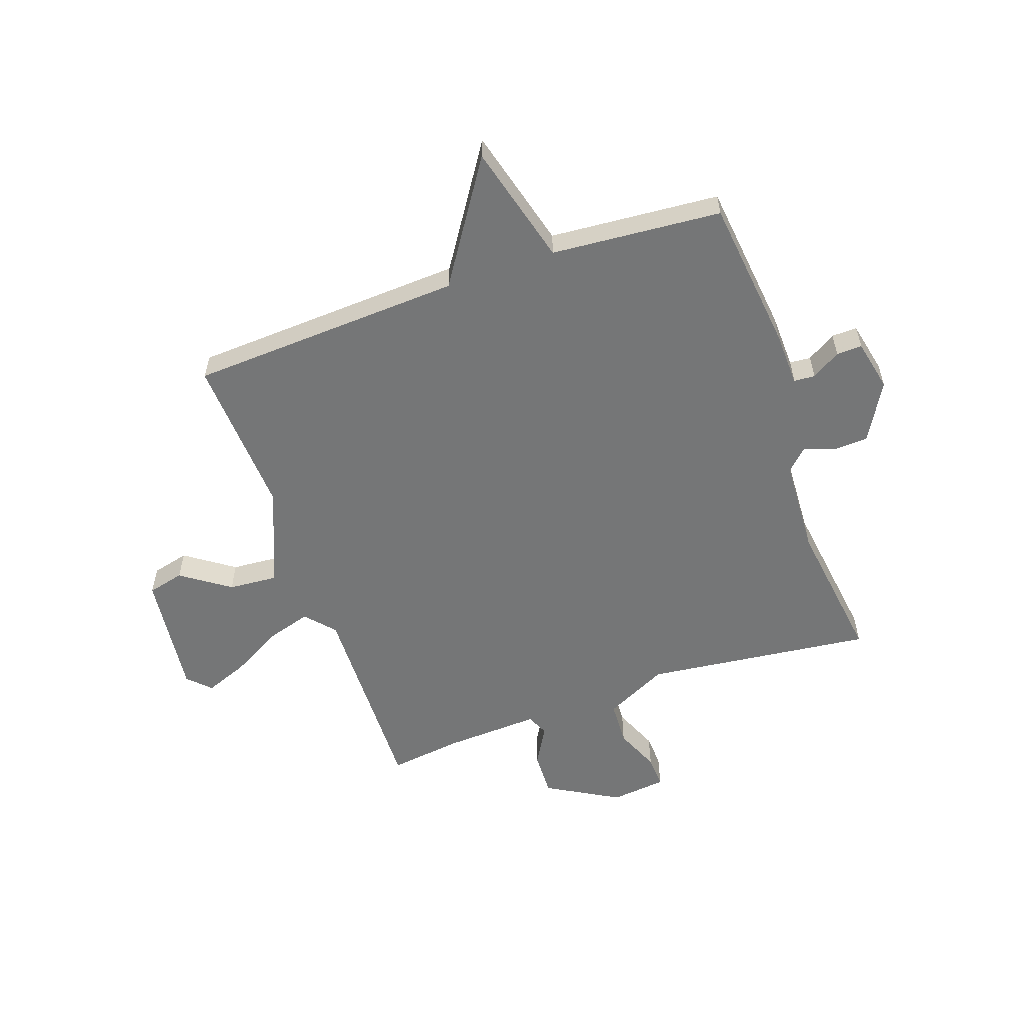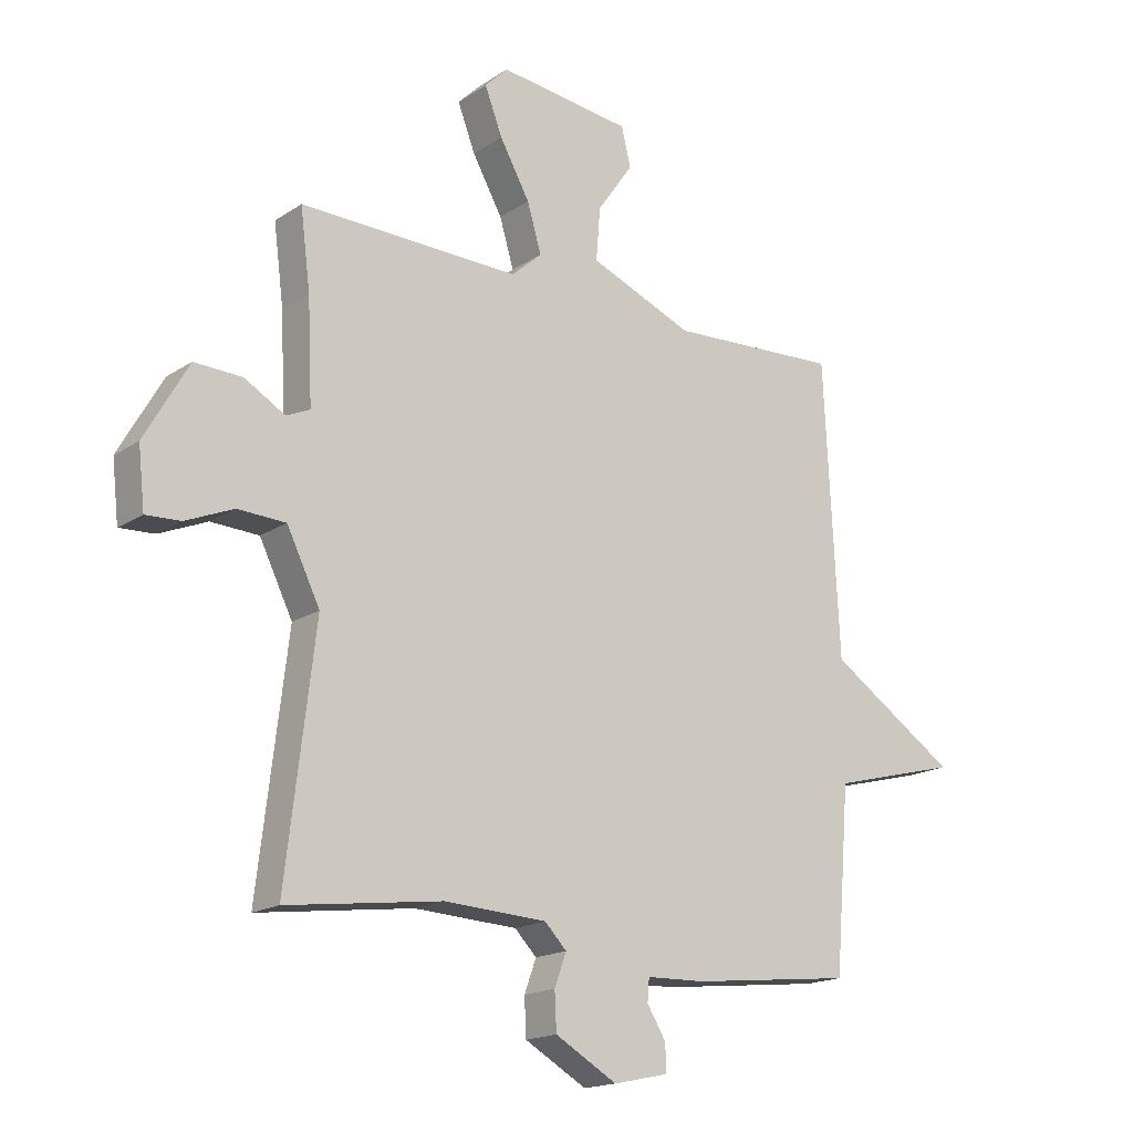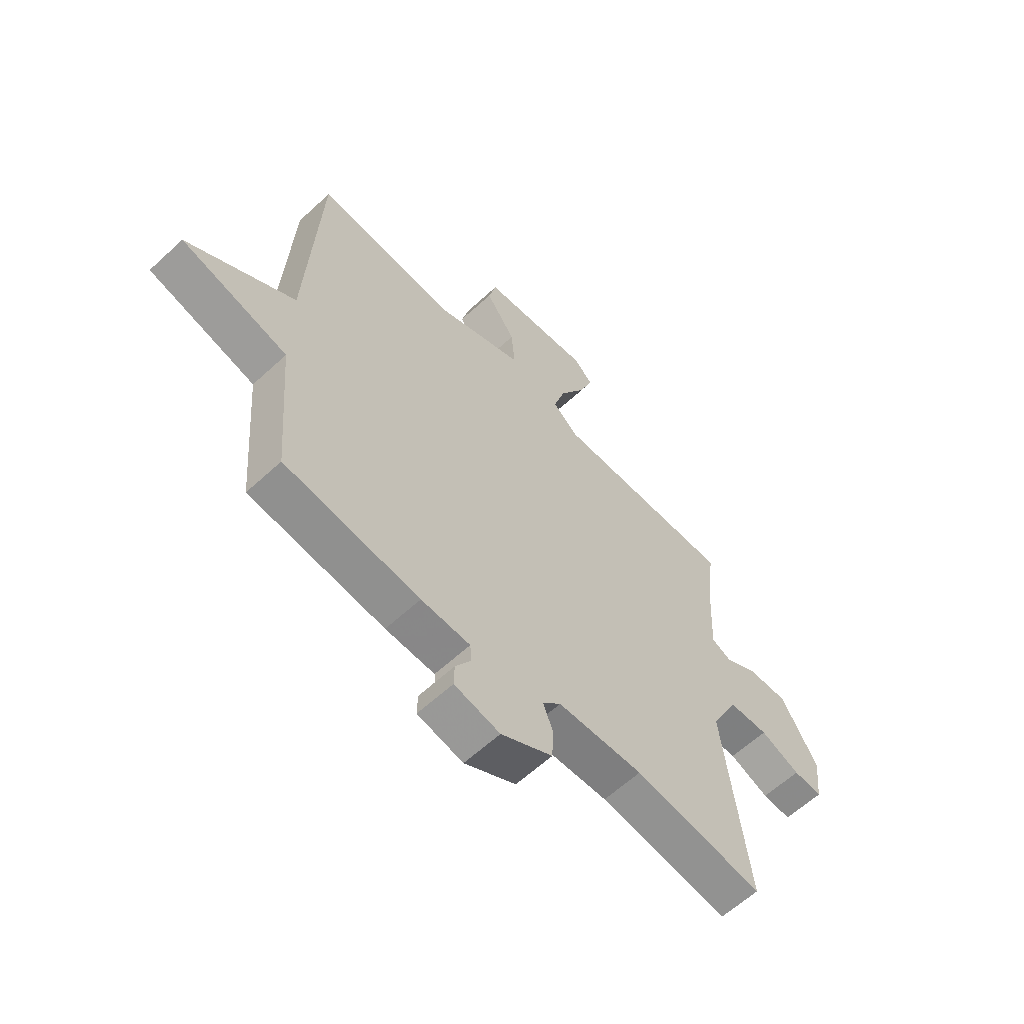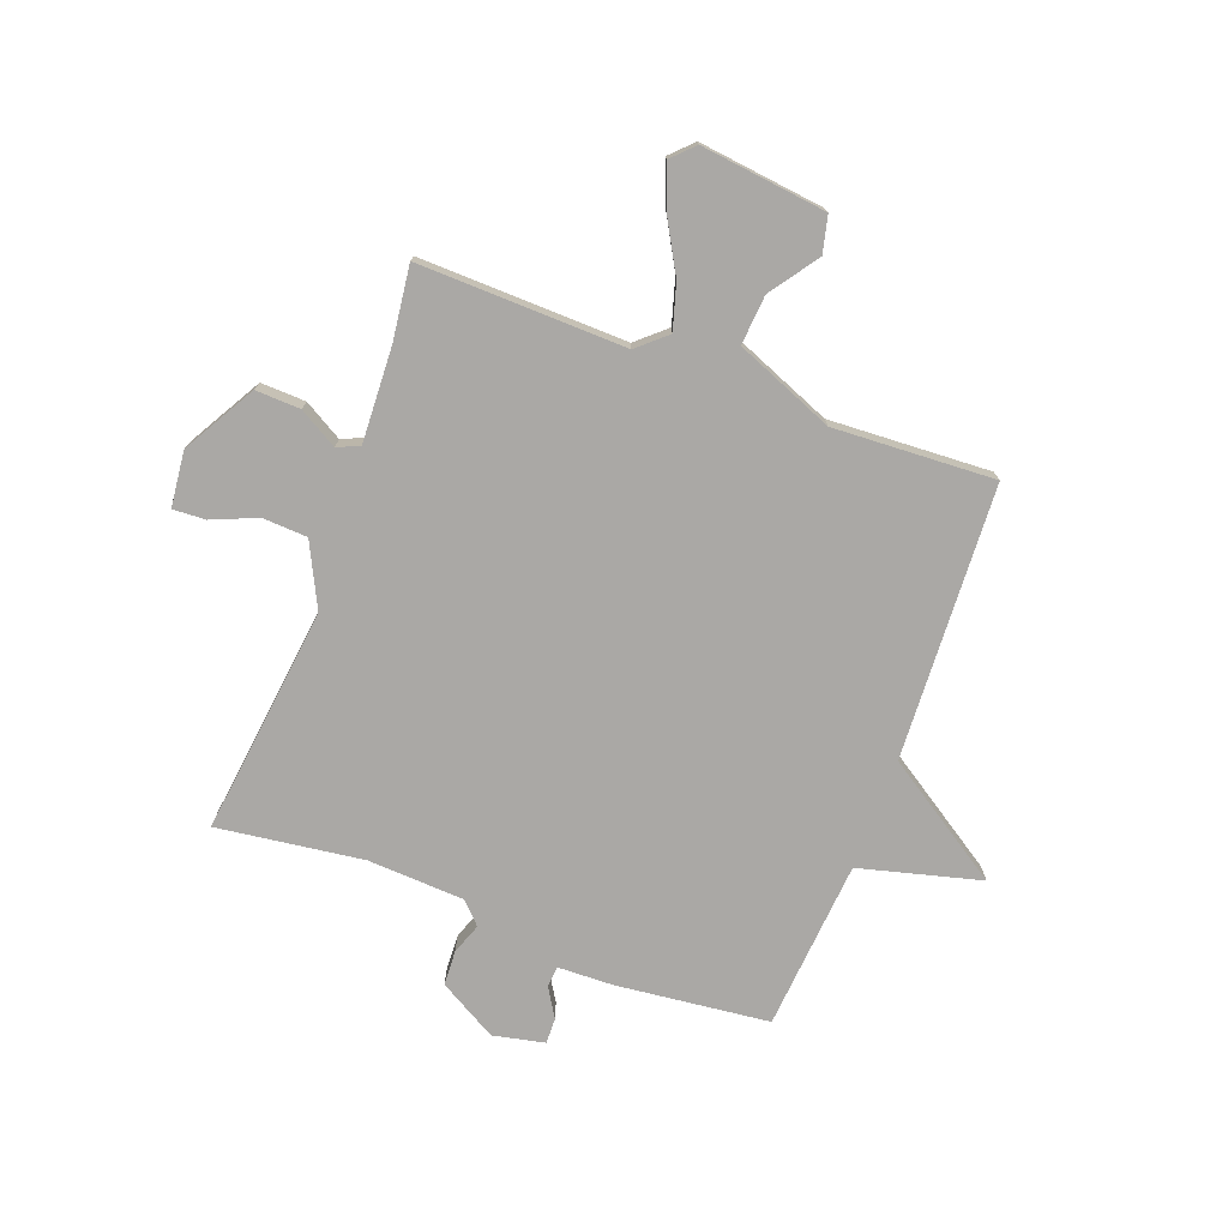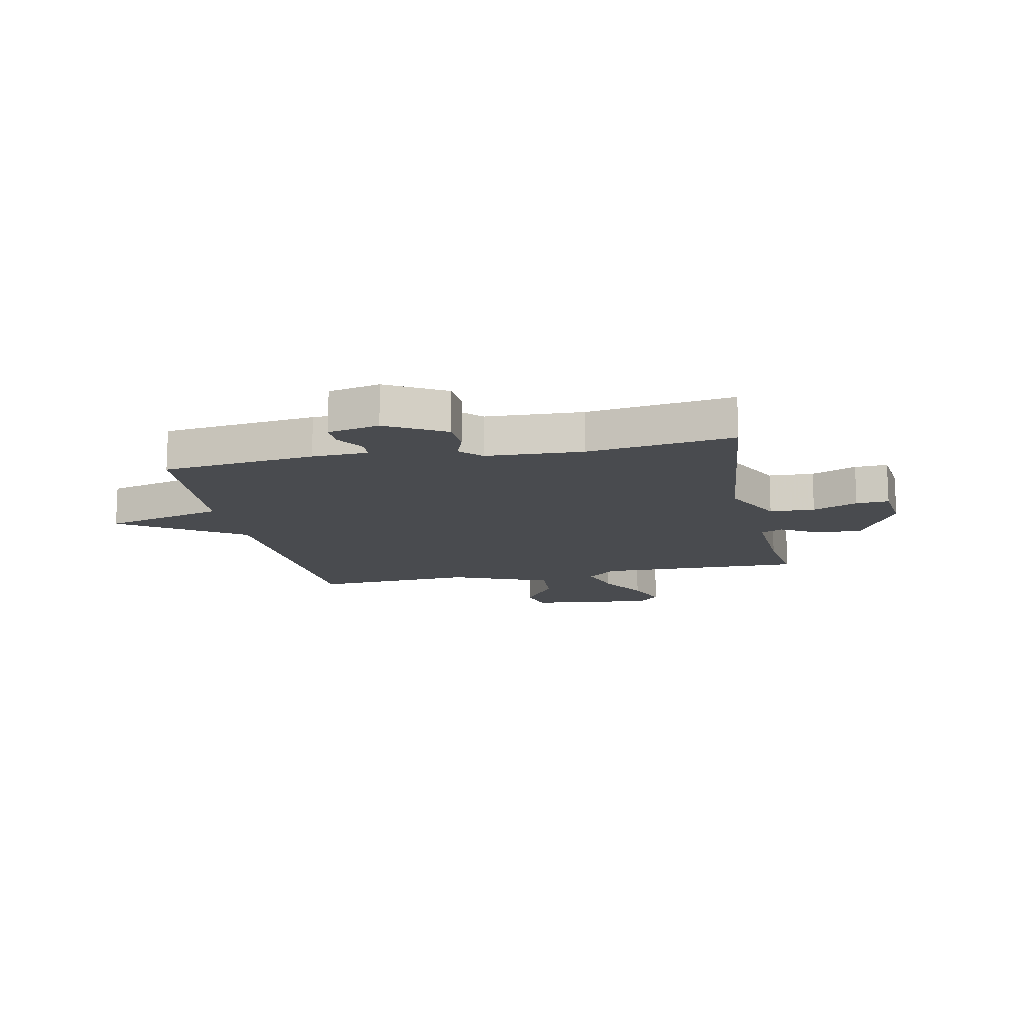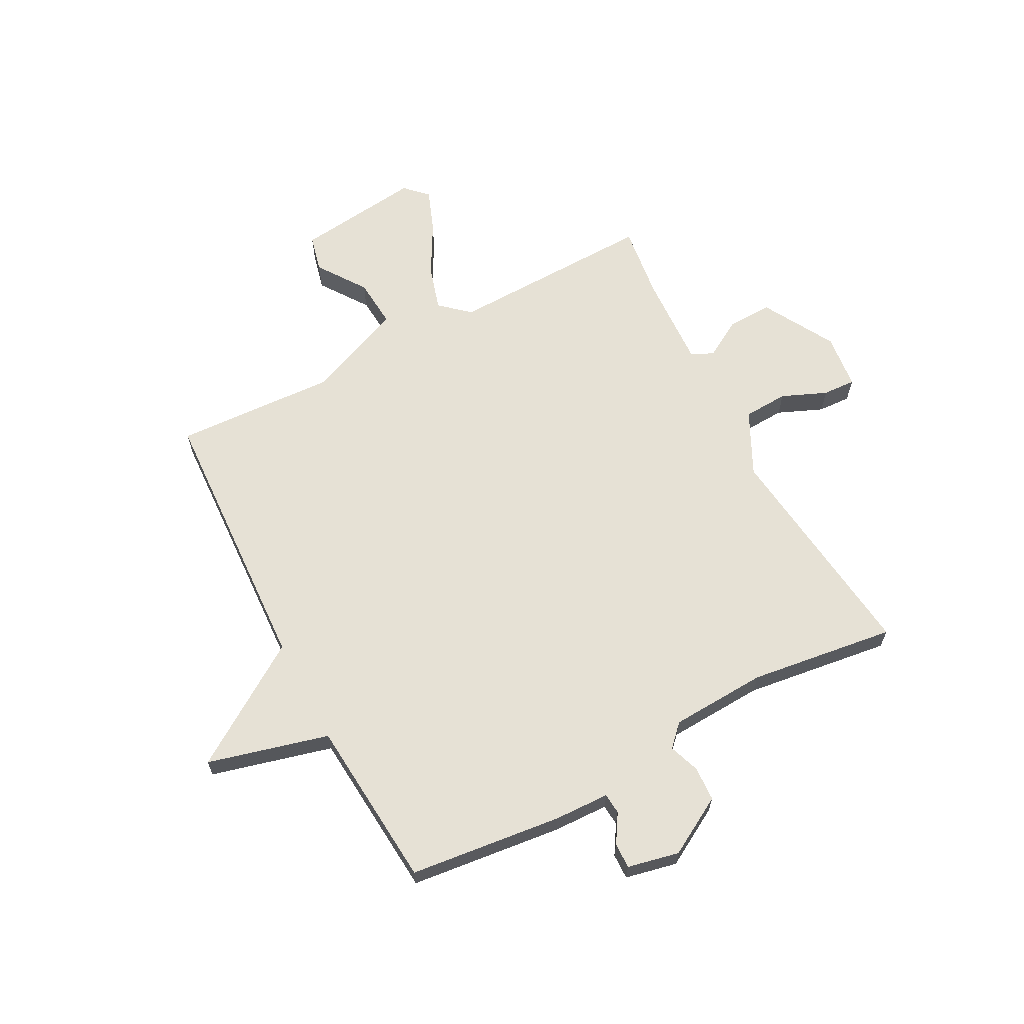
<metadata>
{"format":"obj","ext":"obj","renderer":"f3d","projection":"perspective","resolution":1024,"background":"white","views":[{"elev":-56.7,"azim":109.4,"up":"+Y"},{"elev":-17.3,"azim":-37.9,"up":"+Z"},{"elev":-61.5,"azim":133.2,"up":"+Z"},{"elev":-75.2,"azim":-20.5,"up":"+Y"},{"elev":-13.8,"azim":-168.1,"up":"+Y"},{"elev":64.5,"azim":152.2,"up":"+Y"}]}
</metadata>
<code>
v 0.5 0.07 0.5
v 0.525 0.07 0.006
v 0.743 0.07 -0.137
v 0.525 0.07 -0.194
v 0.5 0.07 -0.5
v 0.225 0.07 -0.531
v 0.125 0.07 -0.534
v 0.122 0.07 -0.572
v 0.154 0.07 -0.624
v 0.155 0.07 -0.67
v 0.062 0.07 -0.69
v -0.043 0.07 -0.63
v -0.046 0.07 -0.567
v -0.026 0.07 -0.512
v -0.063 0.07 -0.474
v -0.237 0.07 -0.465
v -0.5 0.07 -0.5
v -0.451 0.07 -0.09
v -0.507 0.07 0.024
v -0.588 0.07 0.028
v -0.669 0.07 -0.006
v -0.728 0.07 -0.009
v -0.739 0.07 0.091
v -0.665 0.07 0.221
v -0.584 0.07 0.218
v -0.515 0.07 0.178
v -0.475 0.07 0.196
v -0.483 0.07 0.367
v -0.5 0.07 0.5
v -0.127 0.07 0.491
v -0.075 0.07 0.537
v -0.099 0.07 0.618
v -0.15 0.07 0.709
v -0.18 0.07 0.787
v -0.141 0.07 0.826
v 0.085 0.07 0.799
v 0.101 0.07 0.733
v 0.04 0.07 0.646
v 0.033 0.07 0.557
v 0.21 0.07 0.485
v 0.5 0 0.5
v 0.525 0 0.006
v 0.743 0 -0.137
v 0.525 0 -0.194
v 0.5 0 -0.5
v 0.225 0 -0.531
v 0.125 0 -0.534
v 0.122 0 -0.572
v 0.154 0 -0.624
v 0.155 0 -0.67
v 0.062 0 -0.69
v -0.043 0 -0.63
v -0.046 0 -0.567
v -0.026 0 -0.512
v -0.063 0 -0.474
v -0.237 0 -0.465
v -0.5 0 -0.5
v -0.451 0 -0.09
v -0.507 0 0.024
v -0.588 0 0.028
v -0.669 0 -0.006
v -0.728 0 -0.009
v -0.739 0 0.091
v -0.665 0 0.221
v -0.584 0 0.218
v -0.515 0 0.178
v -0.475 0 0.196
v -0.483 0 0.367
v -0.5 0 0.5
v -0.127 0 0.491
v -0.075 0 0.537
v -0.099 0 0.618
v -0.15 0 0.709
v -0.18 0 0.787
v -0.141 0 0.826
v 0.085 0 0.799
v 0.101 0 0.733
v 0.04 0 0.646
v 0.033 0 0.557
v 0.21 0 0.485
f 36 37 38
f 35 36 38
f 34 35 38
f 33 34 38
f 32 33 38
f 31 32 38 39
f 30 31 39 40
f 28 29 30
f 27 28 30 40
f 24 25 26
f 23 24 26
f 22 23 26
f 21 22 26
f 20 21 26
f 40 1 2
f 27 40 2
f 26 27 2
f 20 26 2
f 19 20 2
f 16 17 18
f 18 19 2
f 16 18 2
f 15 16 2
f 12 13 14
f 11 12 14
f 10 11 14
f 9 10 14
f 8 9 14
f 7 8 14 15
f 7 15 2
f 6 7 2
f 5 6 2
f 4 5 2
f 2 3 4
f 78 77 76
f 78 76 75
f 78 75 74
f 78 74 73
f 78 73 72
f 79 78 72 71
f 80 79 71 70
f 70 69 68
f 80 70 68 67
f 66 65 64
f 66 64 63
f 66 63 62
f 66 62 61
f 66 61 60
f 42 41 80
f 42 80 67
f 42 67 66
f 42 66 60
f 42 60 59
f 58 57 56
f 42 59 58
f 42 58 56
f 42 56 55
f 54 53 52
f 54 52 51
f 54 51 50
f 54 50 49
f 54 49 48
f 55 54 48 47
f 42 55 47
f 42 47 46
f 42 46 45
f 42 45 44
f 44 43 42
f 1 41 42 2
f 2 42 43 3
f 3 43 44 4
f 4 44 45 5
f 5 45 46 6
f 6 46 47 7
f 7 47 48 8
f 8 48 49 9
f 9 49 50 10
f 10 50 51 11
f 11 51 52 12
f 12 52 53 13
f 13 53 54 14
f 14 54 55 15
f 15 55 56 16
f 16 56 57 17
f 17 57 58 18
f 18 58 59 19
f 19 59 60 20
f 20 60 61 21
f 21 61 62 22
f 22 62 63 23
f 23 63 64 24
f 24 64 65 25
f 25 65 66 26
f 26 66 67 27
f 27 67 68 28
f 28 68 69 29
f 29 69 70 30
f 30 70 71 31
f 31 71 72 32
f 32 72 73 33
f 33 73 74 34
f 34 74 75 35
f 35 75 76 36
f 36 76 77 37
f 37 77 78 38
f 38 78 79 39
f 39 79 80 40
f 40 80 41 1

</code>
